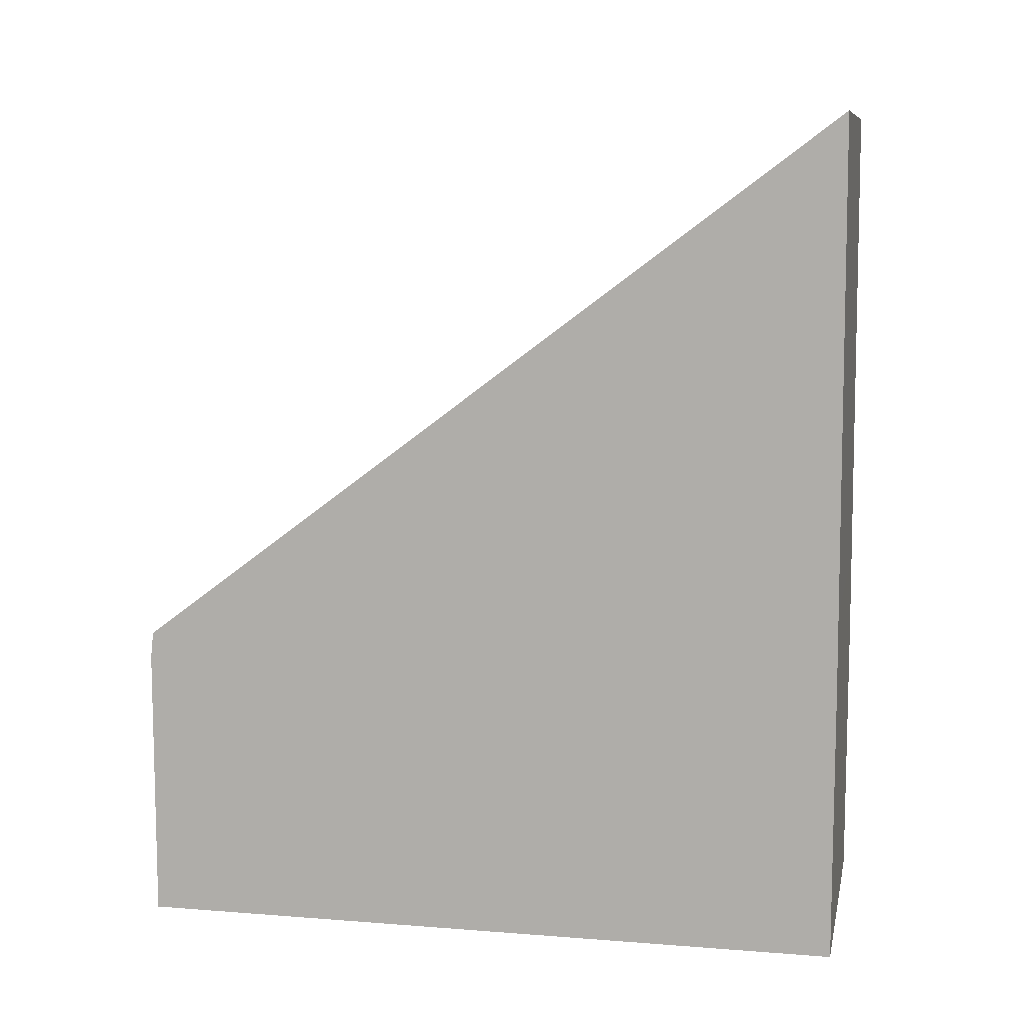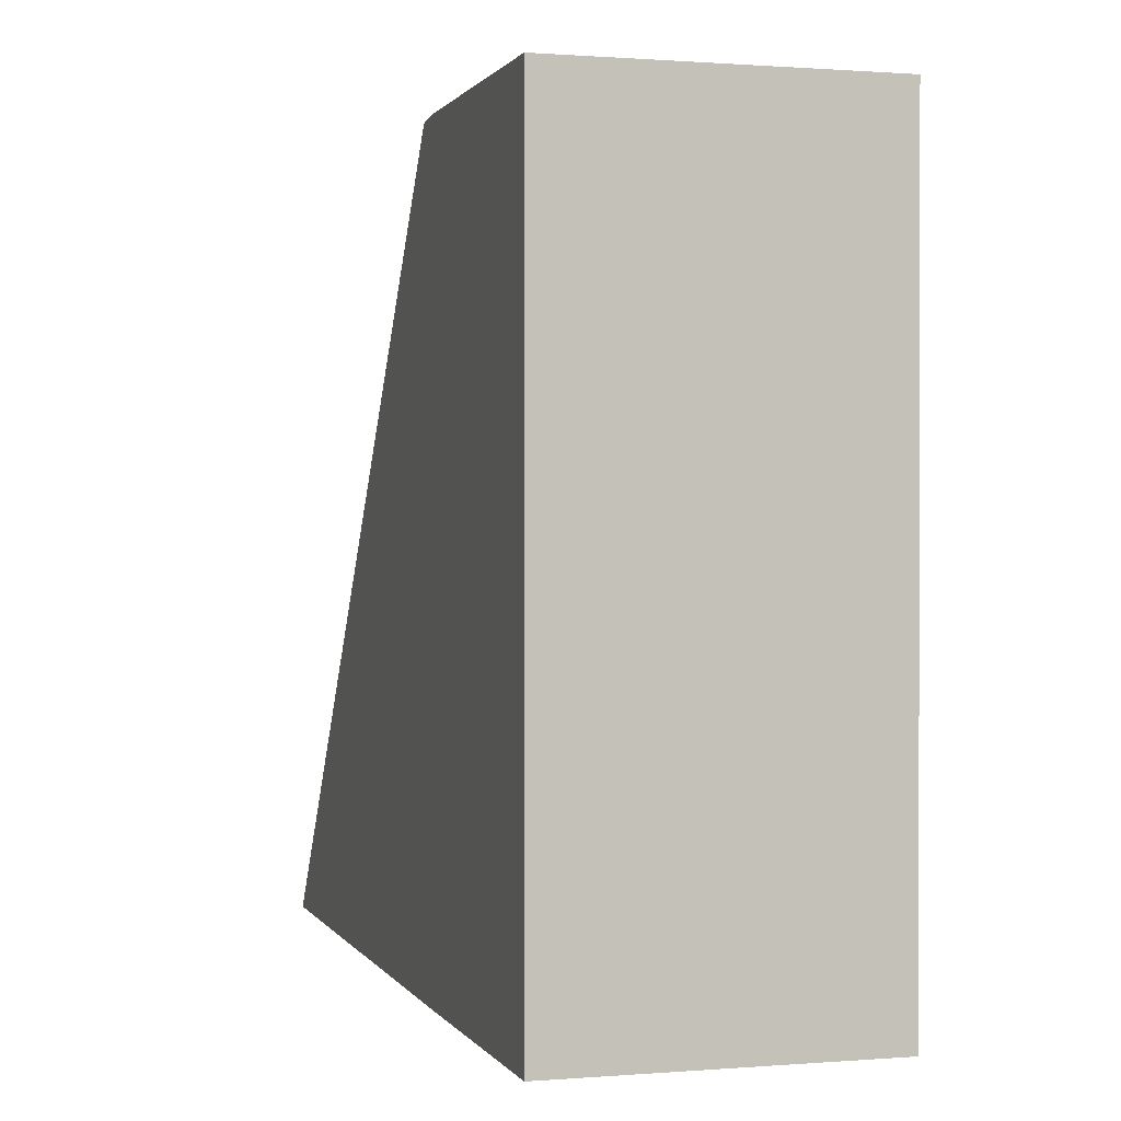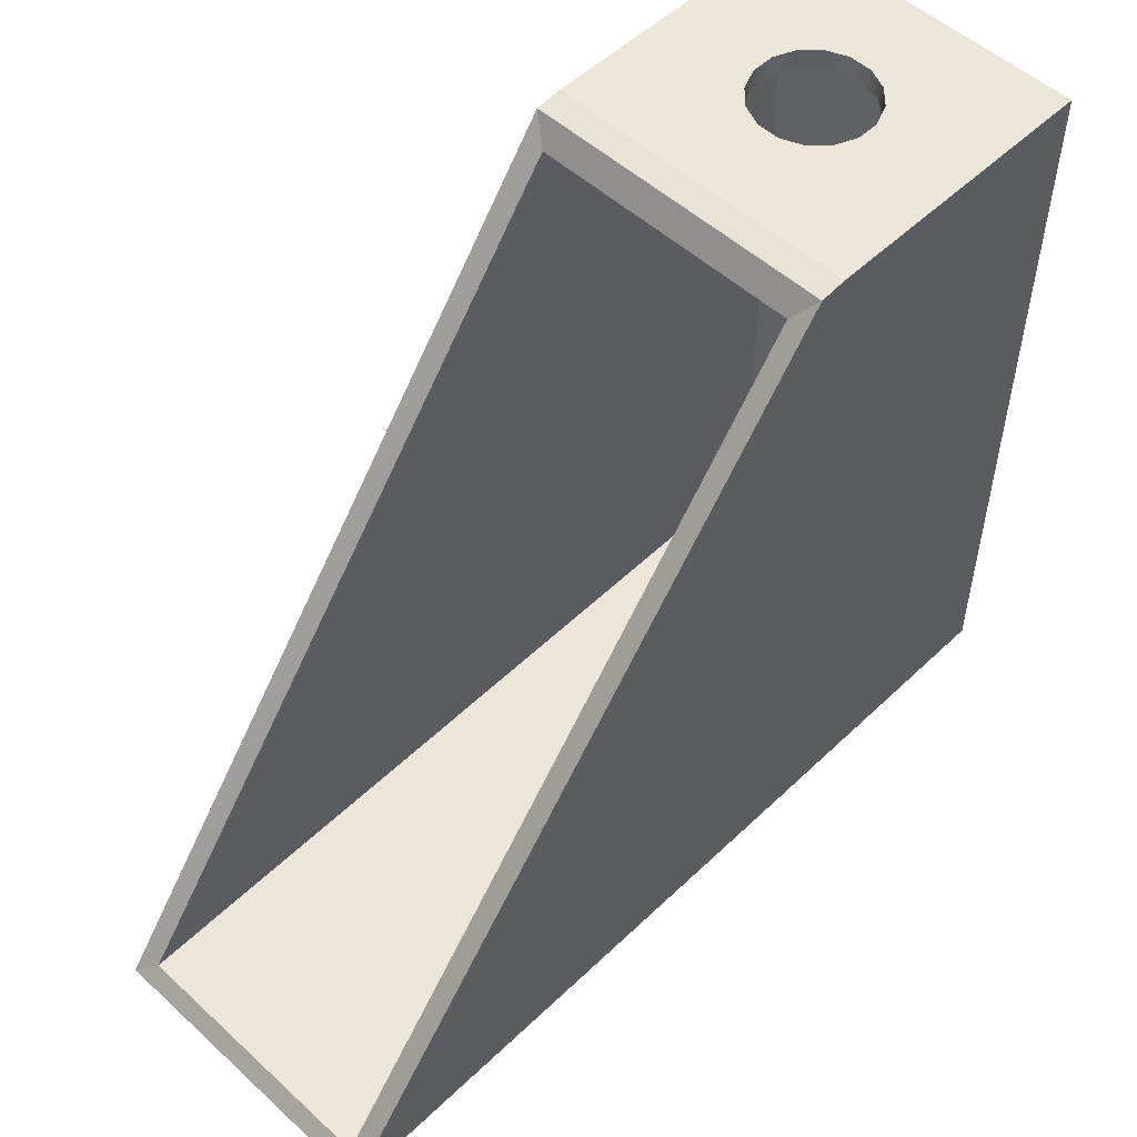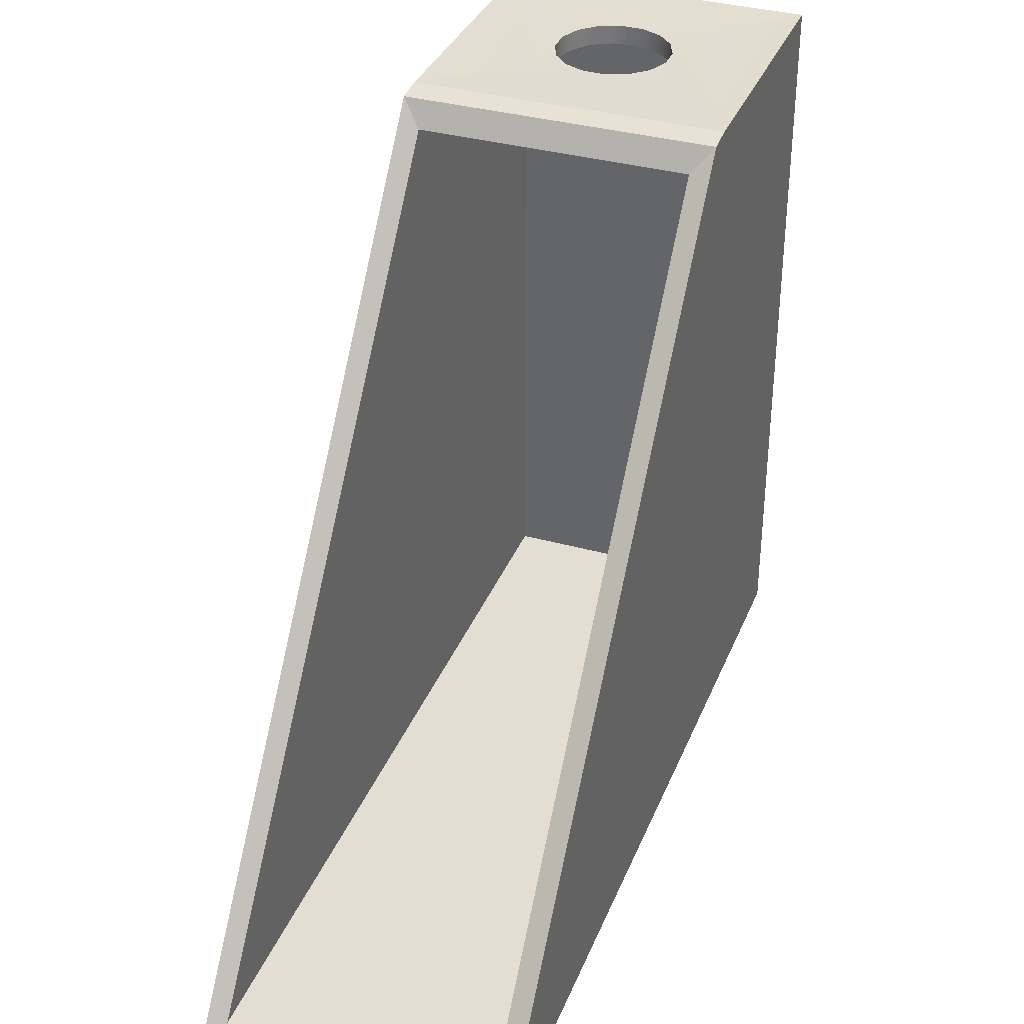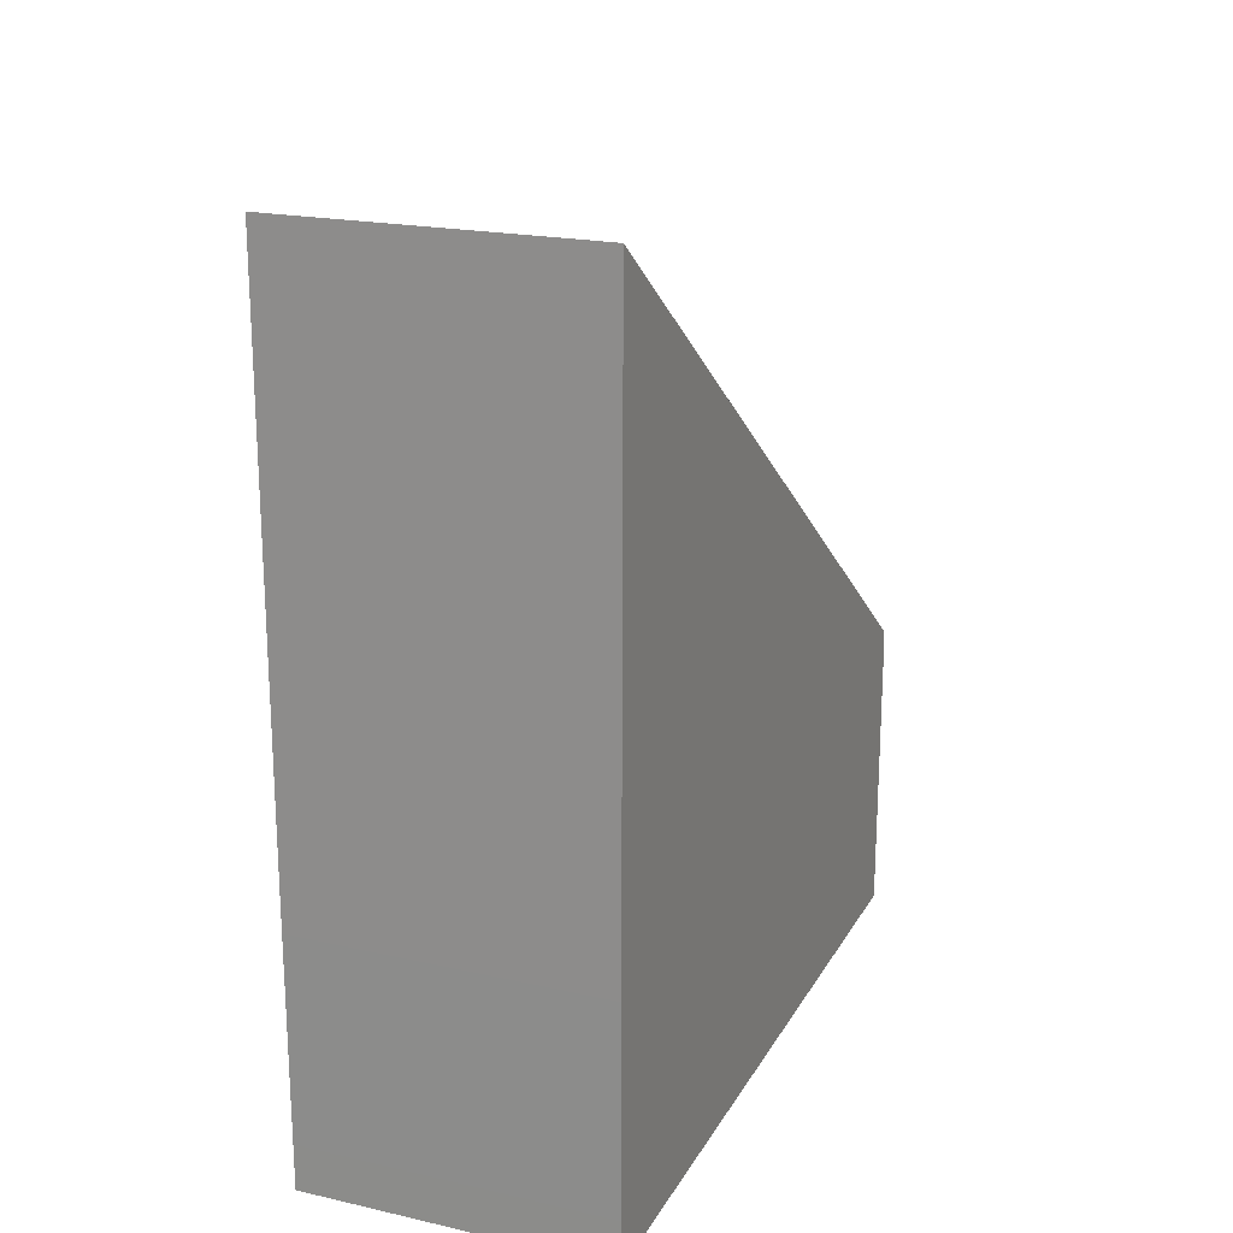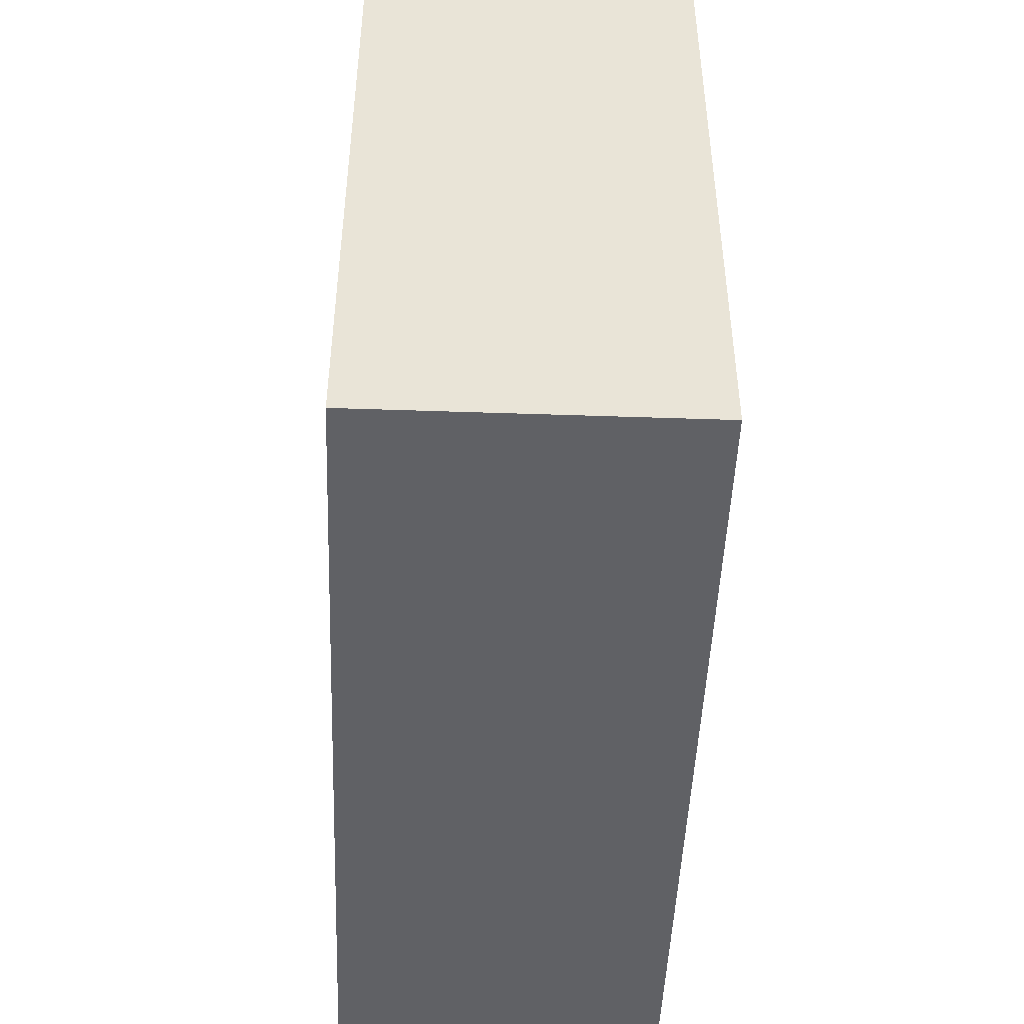
<metadata>
{"format":"obj","ext":"obj","renderer":"f3d","projection":"perspective","resolution":1024,"background":"white","views":[{"elev":9.2,"azim":101.7,"up":"+Y"},{"elev":0.7,"azim":-16.4,"up":"+Z"},{"elev":52.6,"azim":-135.6,"up":"+Z"},{"elev":35.4,"azim":-159.7,"up":"+Z"},{"elev":20.4,"azim":-157.9,"up":"+Y"},{"elev":-47.9,"azim":-2.2,"up":"+Z"}]}
</metadata>
<code>
g default
v -0.9683 0.02052 2.673
v 0.9959 0.02052 2.673
v -0.9683 1.831 2.673
v 0.9959 1.831 2.673
v -0.9683 1.831 -2.031
v 0.9959 1.831 -2.031
v -0.9683 0.02052 -2.031
v 0.9959 0.02052 -2.031
v -0.9683 2.001 2.654
v 0.9959 2.001 2.654
v 0.9959 5.52 -2.014
v -0.9683 5.52 -2.014
v -0.8379 2.094 2.497
v 0.8655 2.094 2.497
v 0.8655 5.431 -1.908
v -0.8379 5.431 -1.908
v -0.8379 0.1727 2.522
v 0.8655 0.1727 2.522
v 0.8655 0.175 -1.848
v -0.8379 0.175 -1.848
v 0.3217 0.7199 2.66
v 0.2181 0.618 2.66
v 0.0834 0.5635 2.66
v 0.4692 0.5095 2.66
v 0.3785 0.8537 2.66
v 0.2546 0.6509 2.539
v 0.3442 0.7645 2.54
v 0.3834 0.9037 2.54
v 0.4733 0.5202 2.537
v 0.1284 0.5802 2.538
v 0.2233 1.237 2.66
v 0.3252 1.134 2.66
v 0.3797 0.999 2.66
v 0.4692 1.349 2.66
v 0.0895 1.294 2.66
v 0.2957 1.174 2.542
v 0.1821 1.263 2.543
v 0.04285 1.302 2.543
v 0.4235 1.382 2.543
v 0.3664 1.047 2.541
v -0.2942 1.139 2.66
v -0.1905 1.241 2.66
v -0.05582 1.295 2.66
v -0.4416 1.349 2.66
v -0.3509 1.005 2.66
v -0.227 1.215 2.542
v -0.3166 1.101 2.542
v -0.3558 0.9619 2.541
v -0.396 1.382 2.543
v -0.1008 1.285 2.543
v -0.1957 0.6214 2.66
v -0.2976 0.7251 2.66
v -0.3521 0.8598 2.66
v -0.4416 0.5095 2.66
v -0.06192 0.5647 2.66
v -0.2681 0.692 2.539
v -0.1545 0.6024 2.539
v -0.01527 0.5632 2.538
v -0.4457 0.5202 2.537
v -0.3388 0.8182 2.54
g pCube3
f 17 18 19 20
f 5 6 8 7
f 7 8 2 1
f 2 8 6 4
f 7 1 3 5
f 3 4 10 9
f 4 6 11 10
f 6 5 12 11
f 5 3 9 12
f 9 10 14 13
f 10 11 15 14
f 11 12 16 15
f 12 9 13 16
f 14 15 19 18
f 15 16 20 19
f 16 13 17 20
f 1 2 24 23 55 54
f 2 4 34 33 25 24
f 4 3 44 43 35 34
f 3 1 54 53 45 44
f 13 14 39 38 50 49
f 14 18 29 28 40 39
f 18 17 59 58 30 29
f 17 13 49 48 60 59
f 28 25 33 40
f 38 35 43 50
f 48 45 53 60
f 58 55 23 30
f 23 22 26 30
f 22 21 27 26
f 21 25 28 27
f 33 32 36 40
f 32 31 37 36
f 31 35 38 37
f 43 42 46 50
f 42 41 47 46
f 41 45 48 47
f 53 52 56 60
f 52 51 57 56
f 51 55 58 57
f 24 25 21
f 24 21 22
f 24 22 23
f 29 30 26
f 29 26 27
f 29 27 28
f 34 35 31
f 34 31 32
f 34 32 33
f 39 40 36
f 39 36 37
f 39 37 38
f 44 45 41
f 44 41 42
f 44 42 43
f 49 50 46
f 49 46 47
f 49 47 48
f 54 55 51
f 54 51 52
f 54 52 53
f 59 60 56
f 59 56 57
f 59 57 58

</code>
